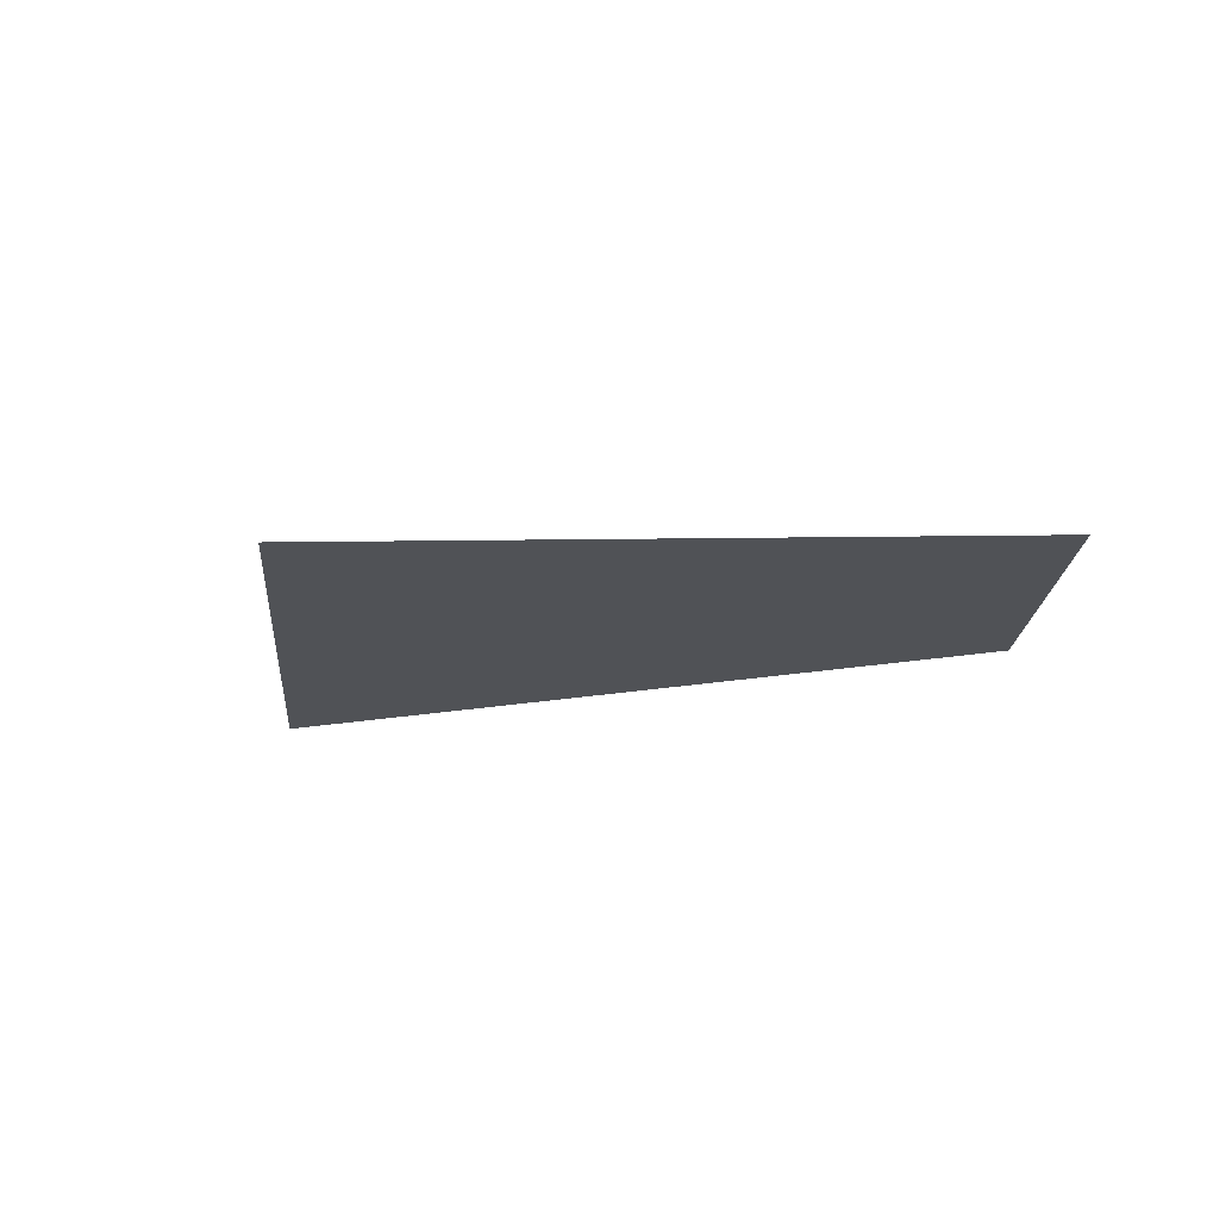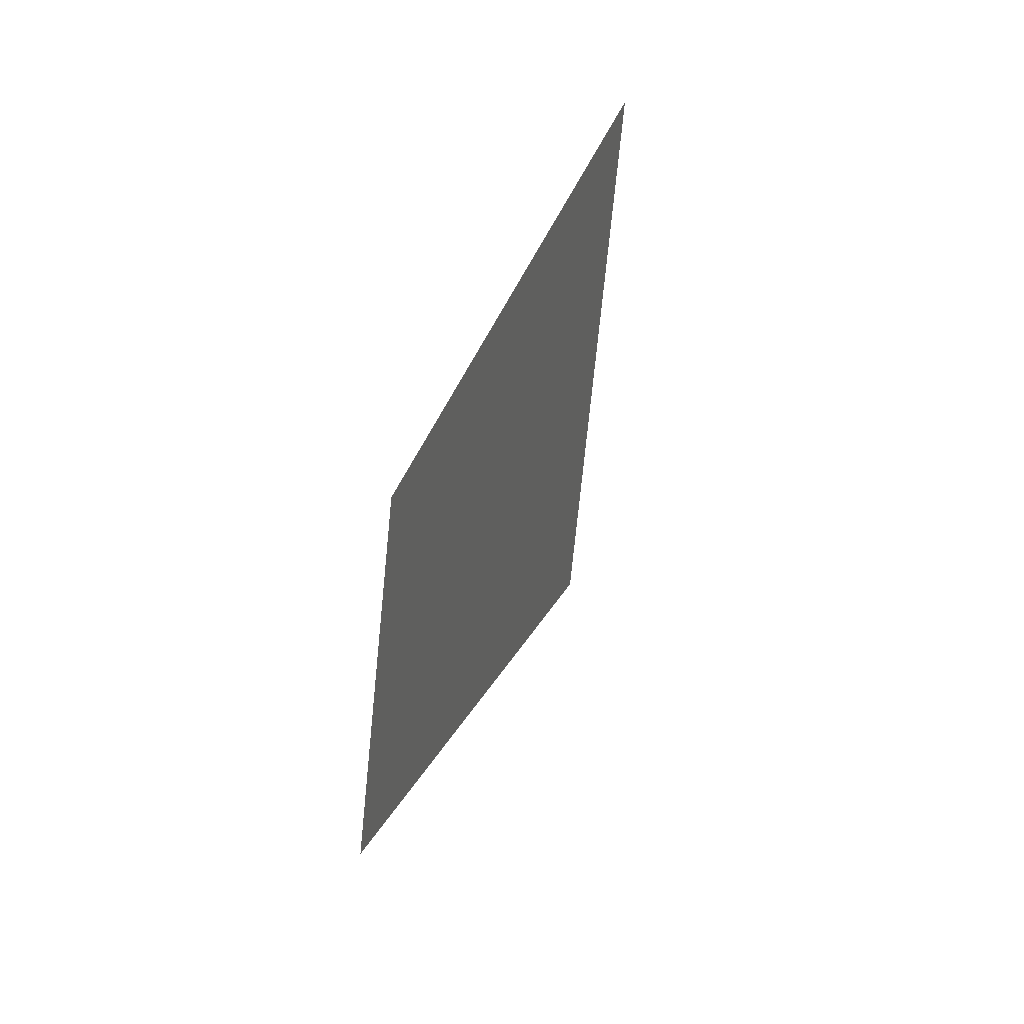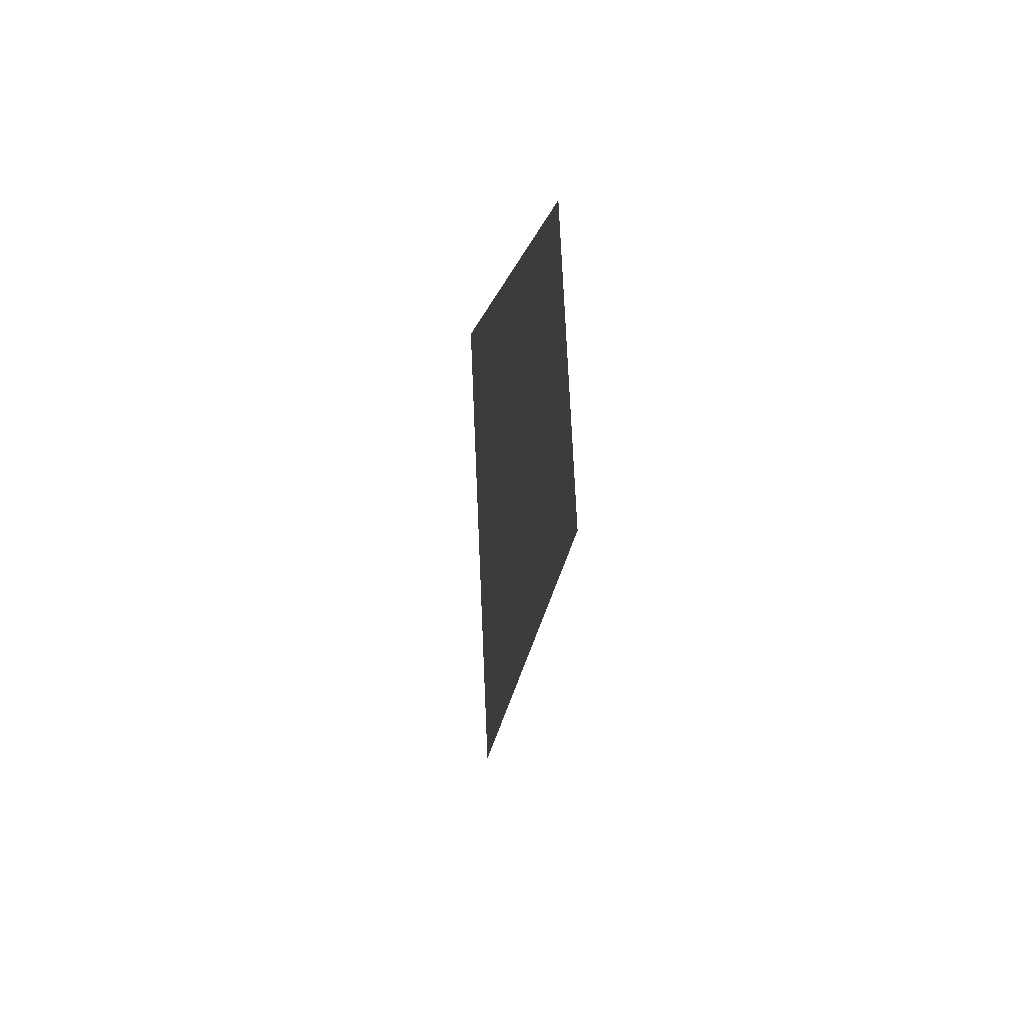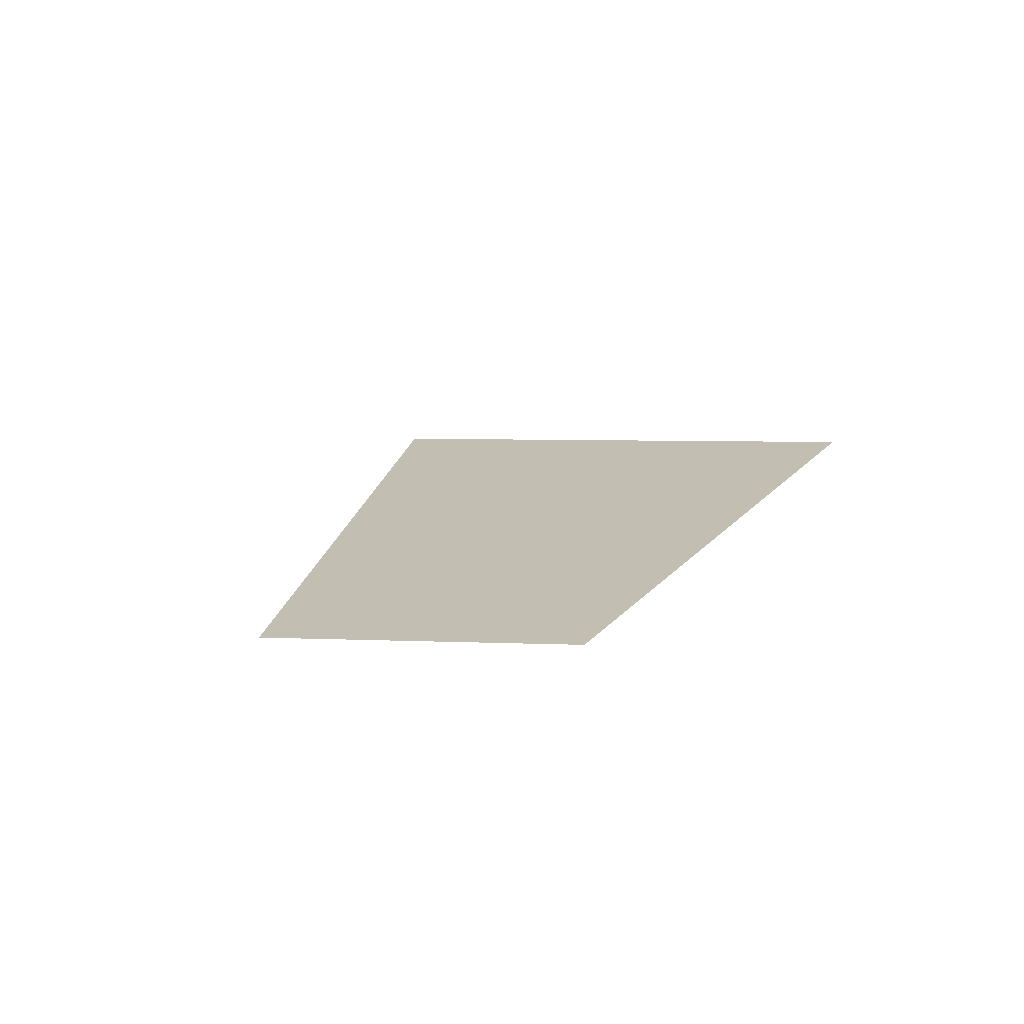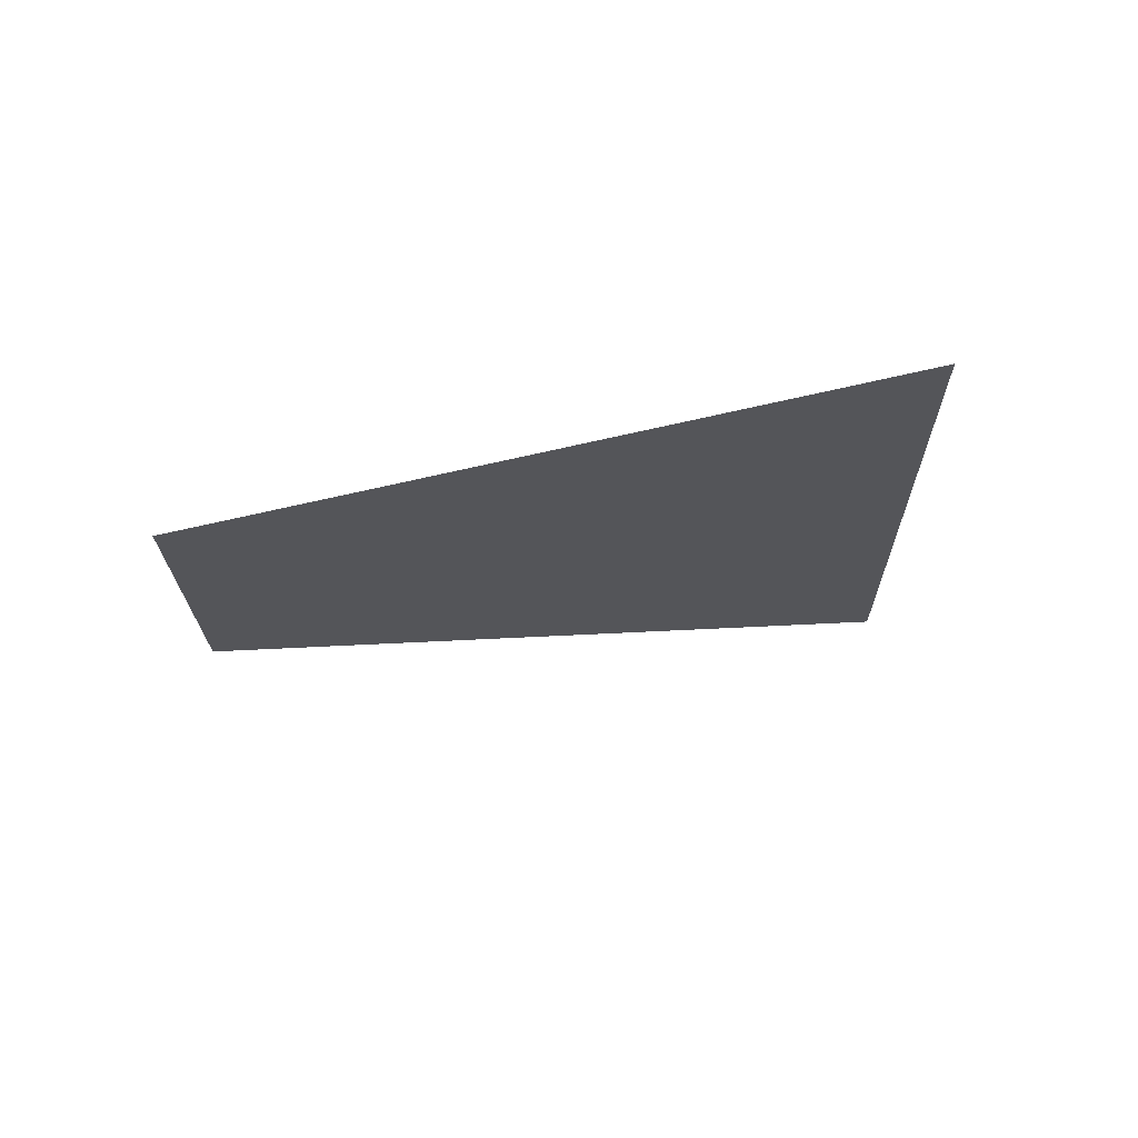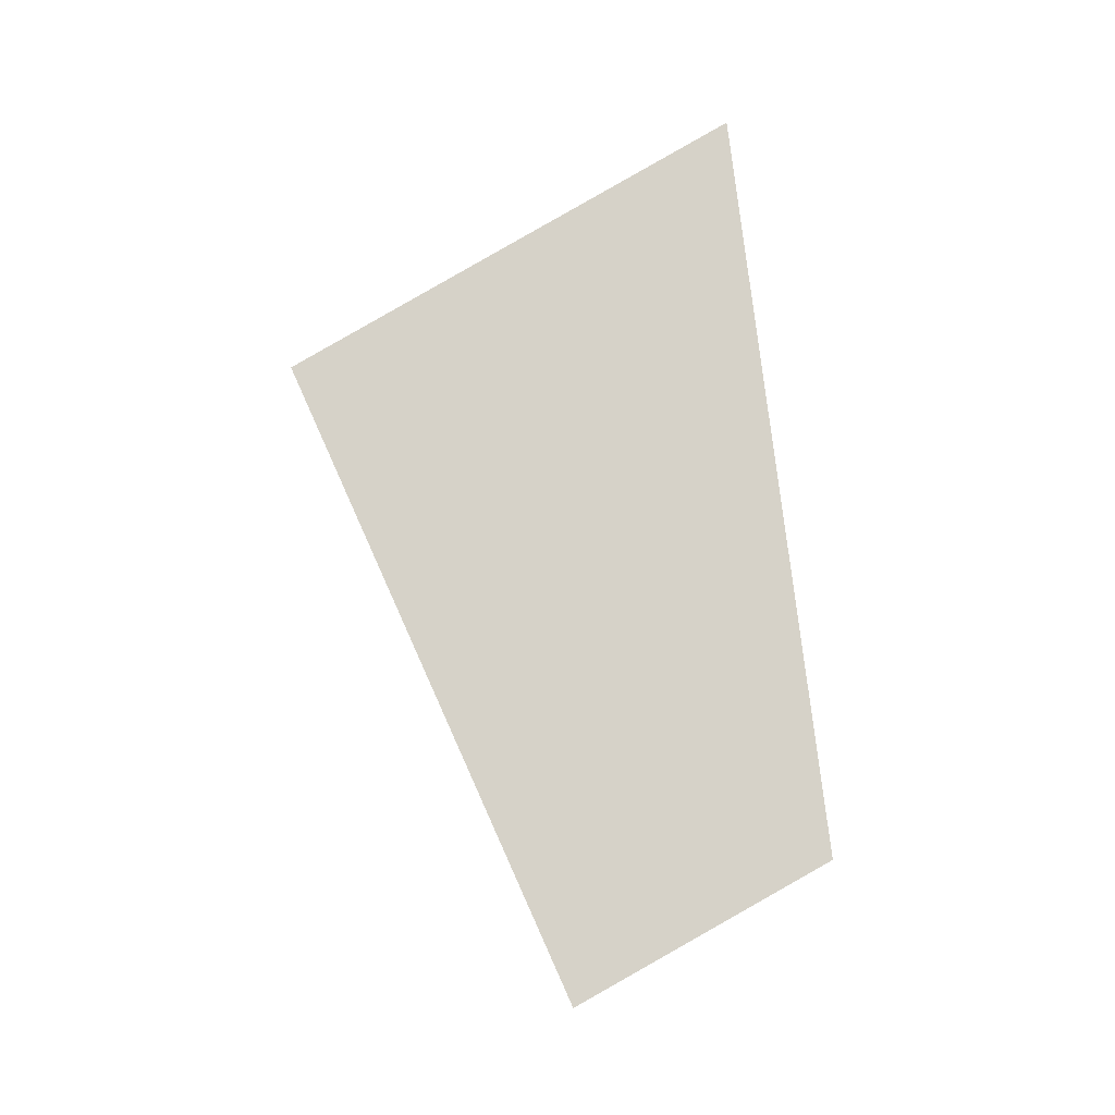
<metadata>
{"format":"obj","ext":"obj","renderer":"f3d","projection":"perspective","resolution":1024,"background":"white","views":[{"elev":-20.8,"azim":17.5,"up":"+Z"},{"elev":33.0,"azim":105.8,"up":"+Y"},{"elev":-4.4,"azim":83.7,"up":"+Y"},{"elev":17.1,"azim":114.5,"up":"+Z"},{"elev":-24.7,"azim":-157.1,"up":"+Z"},{"elev":78.2,"azim":81.9,"up":"+Z"}]}
</metadata>
<code>
o section.005_Plane.006
v -8.207 3.194 0
v -8.604 4.231 0
v -10.8 2.443 0
v -11.58 4.307 0
f 4 1 2
f 4 3 1

</code>
